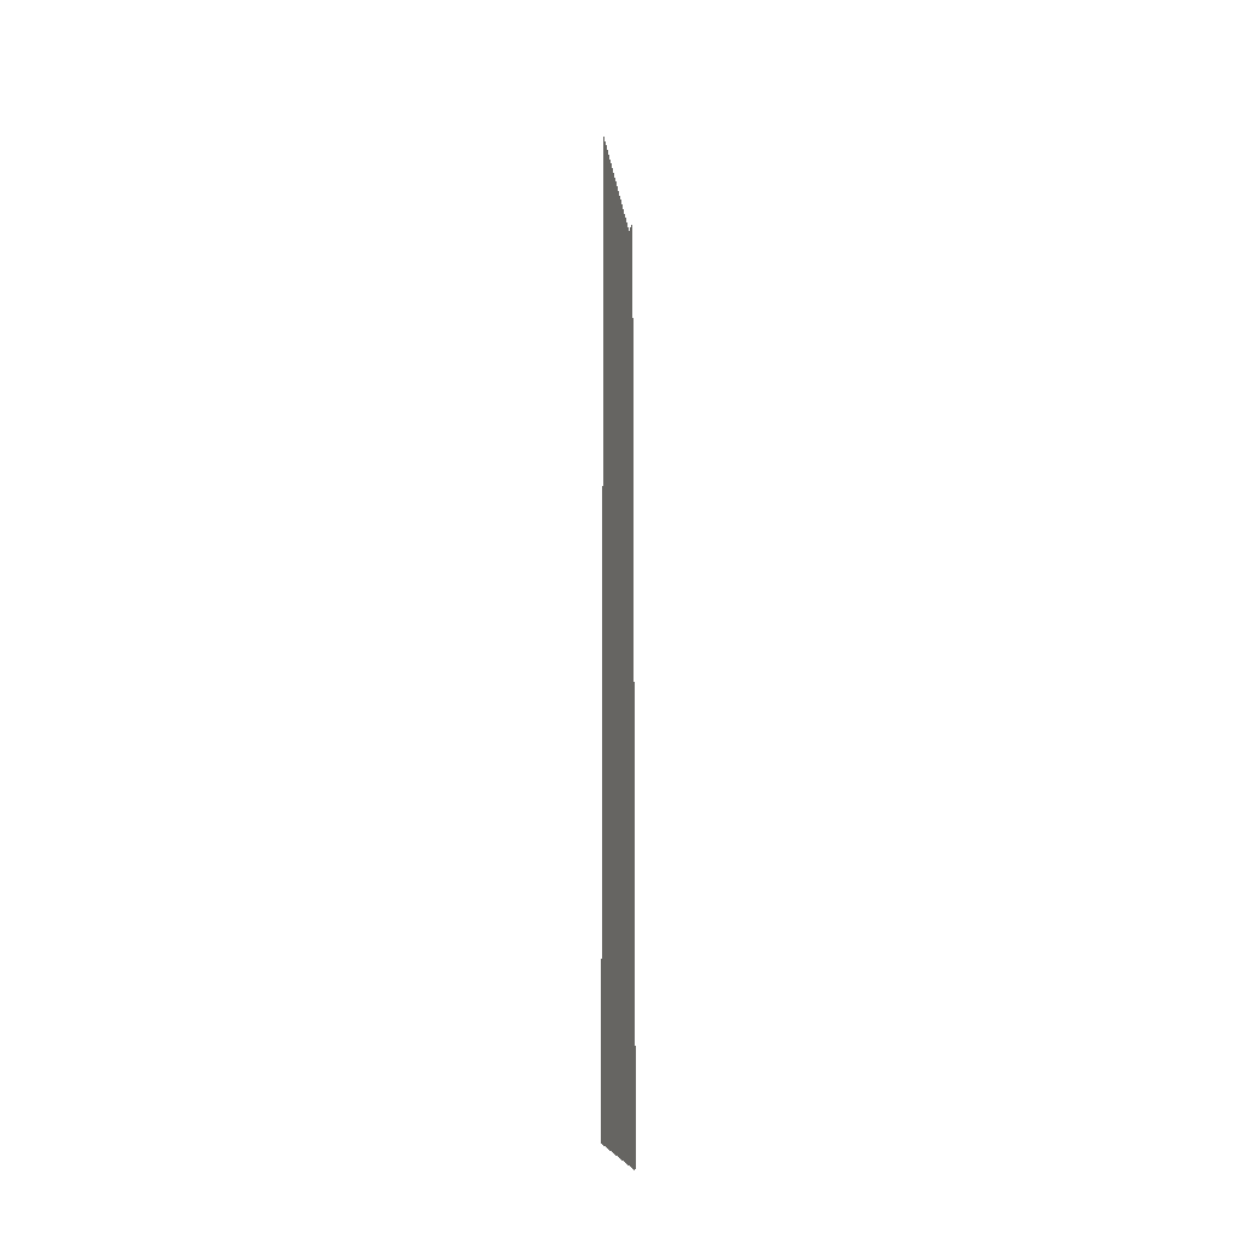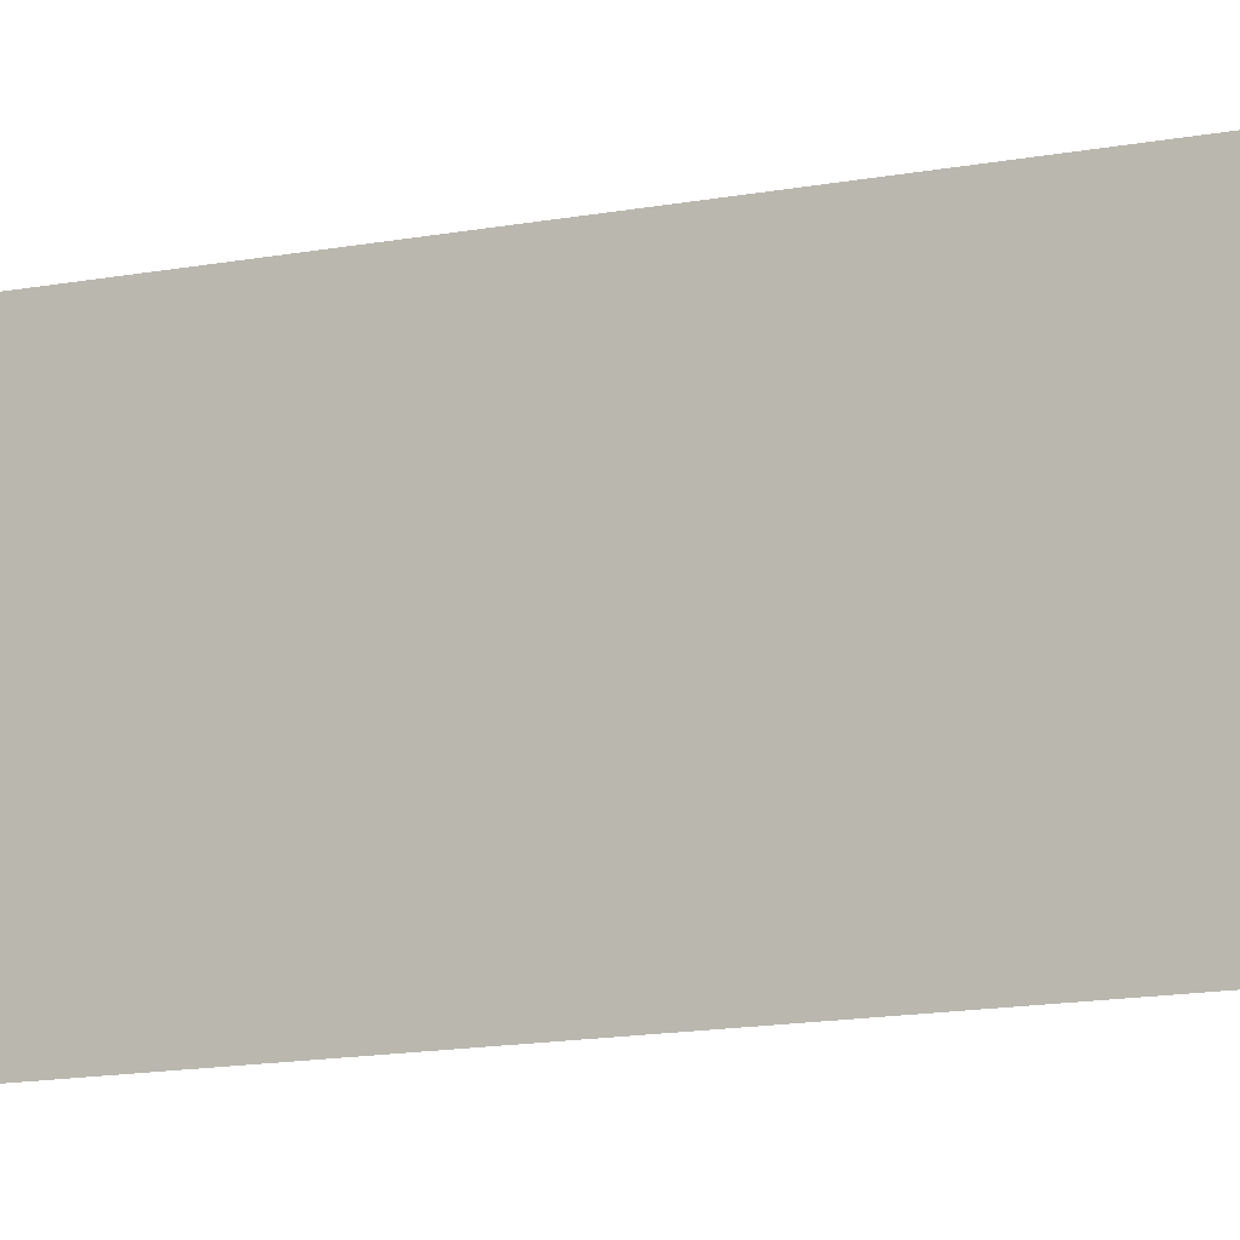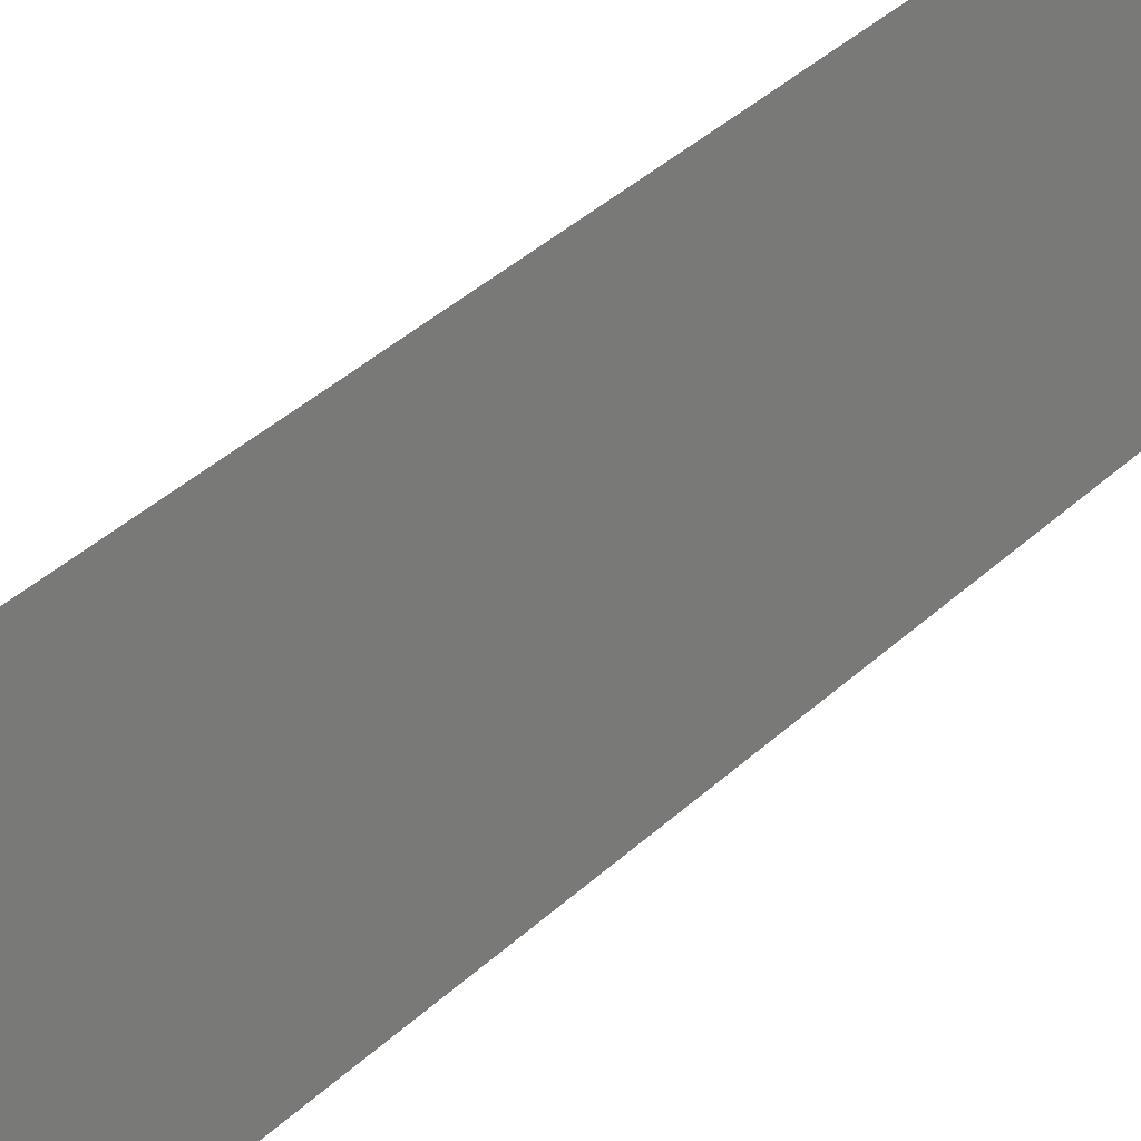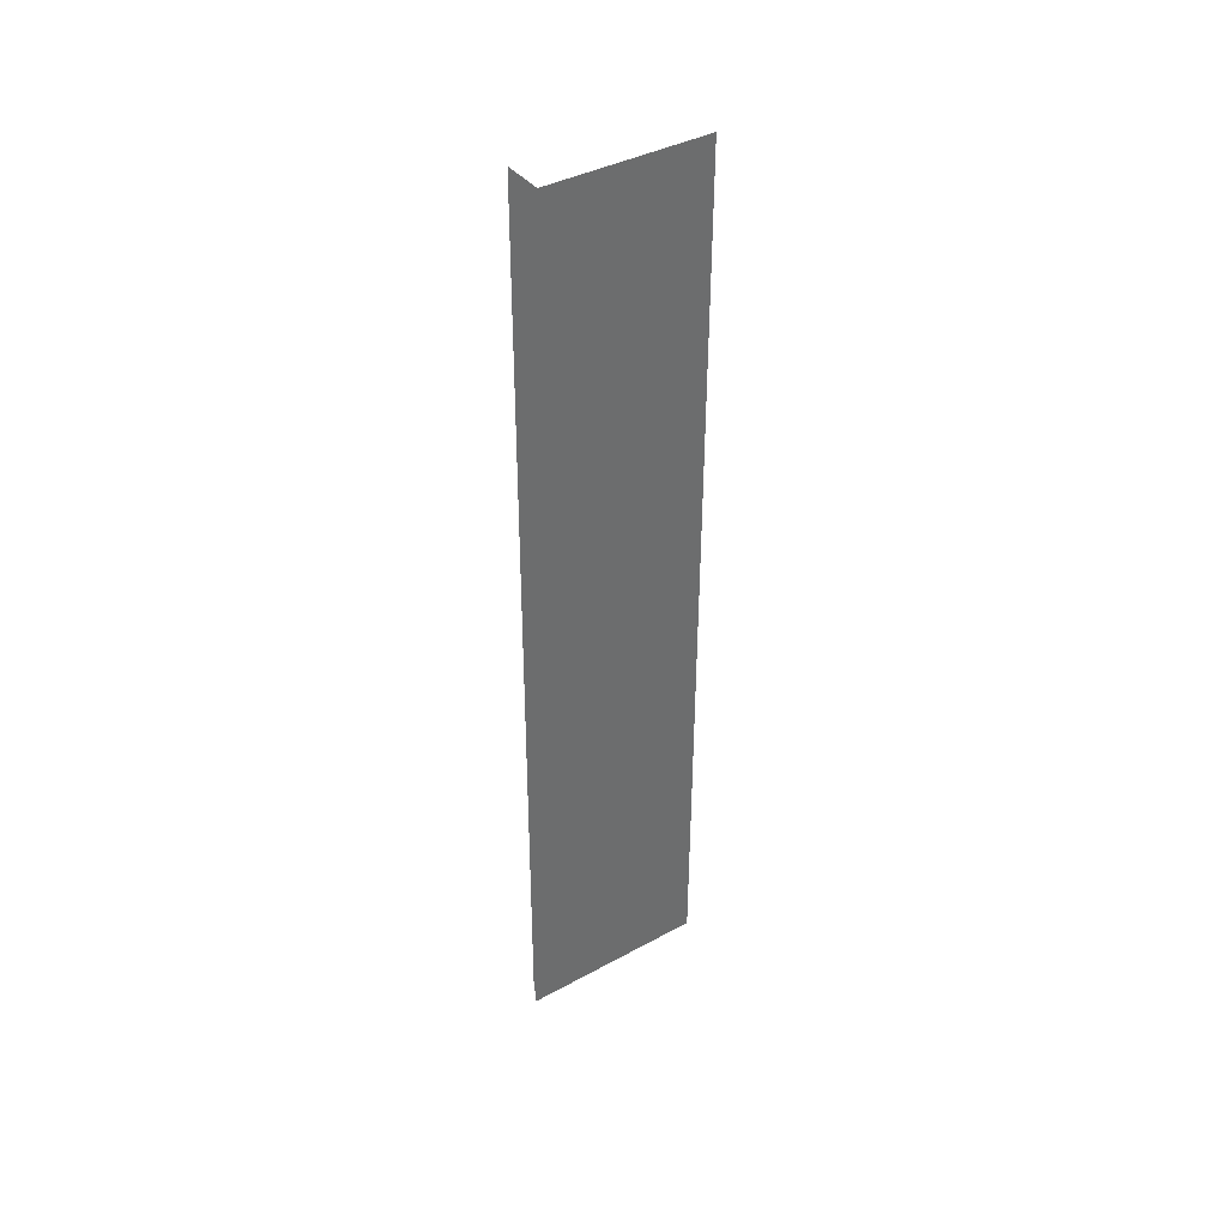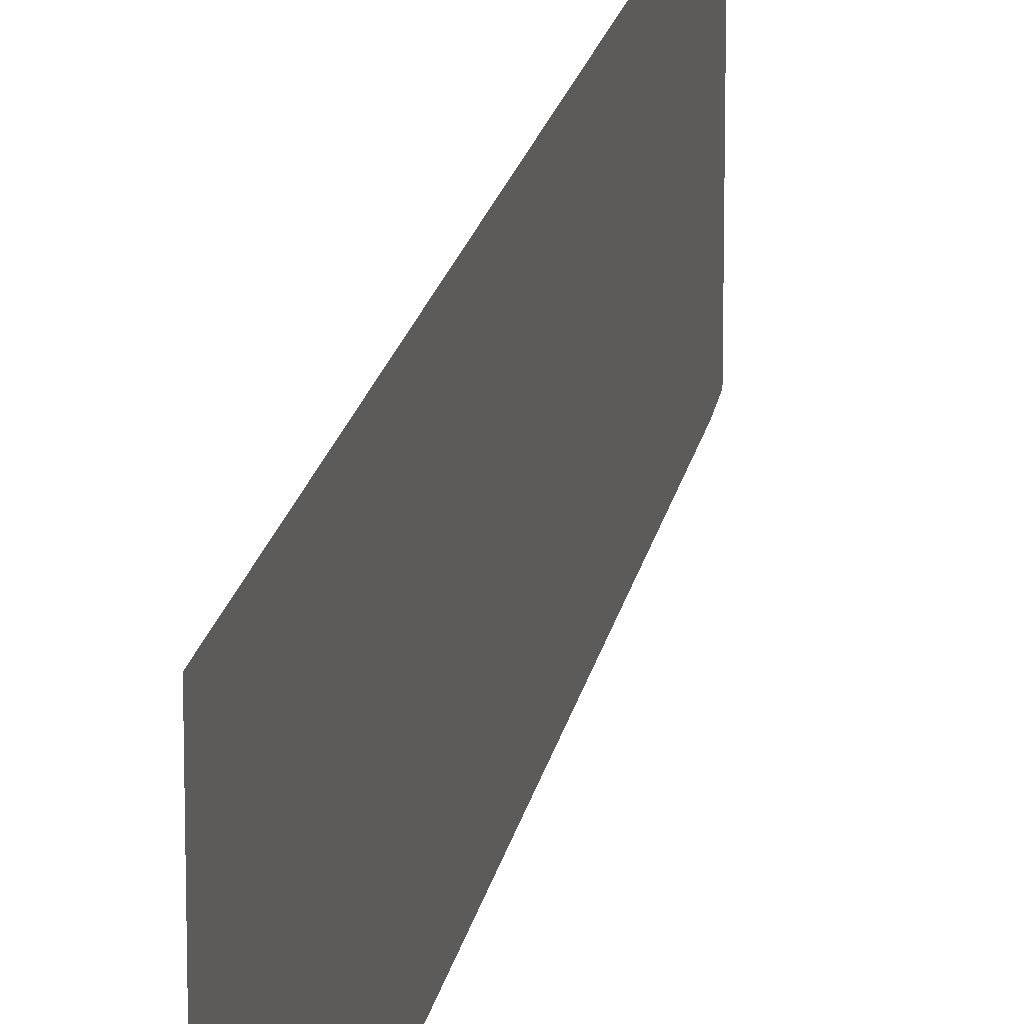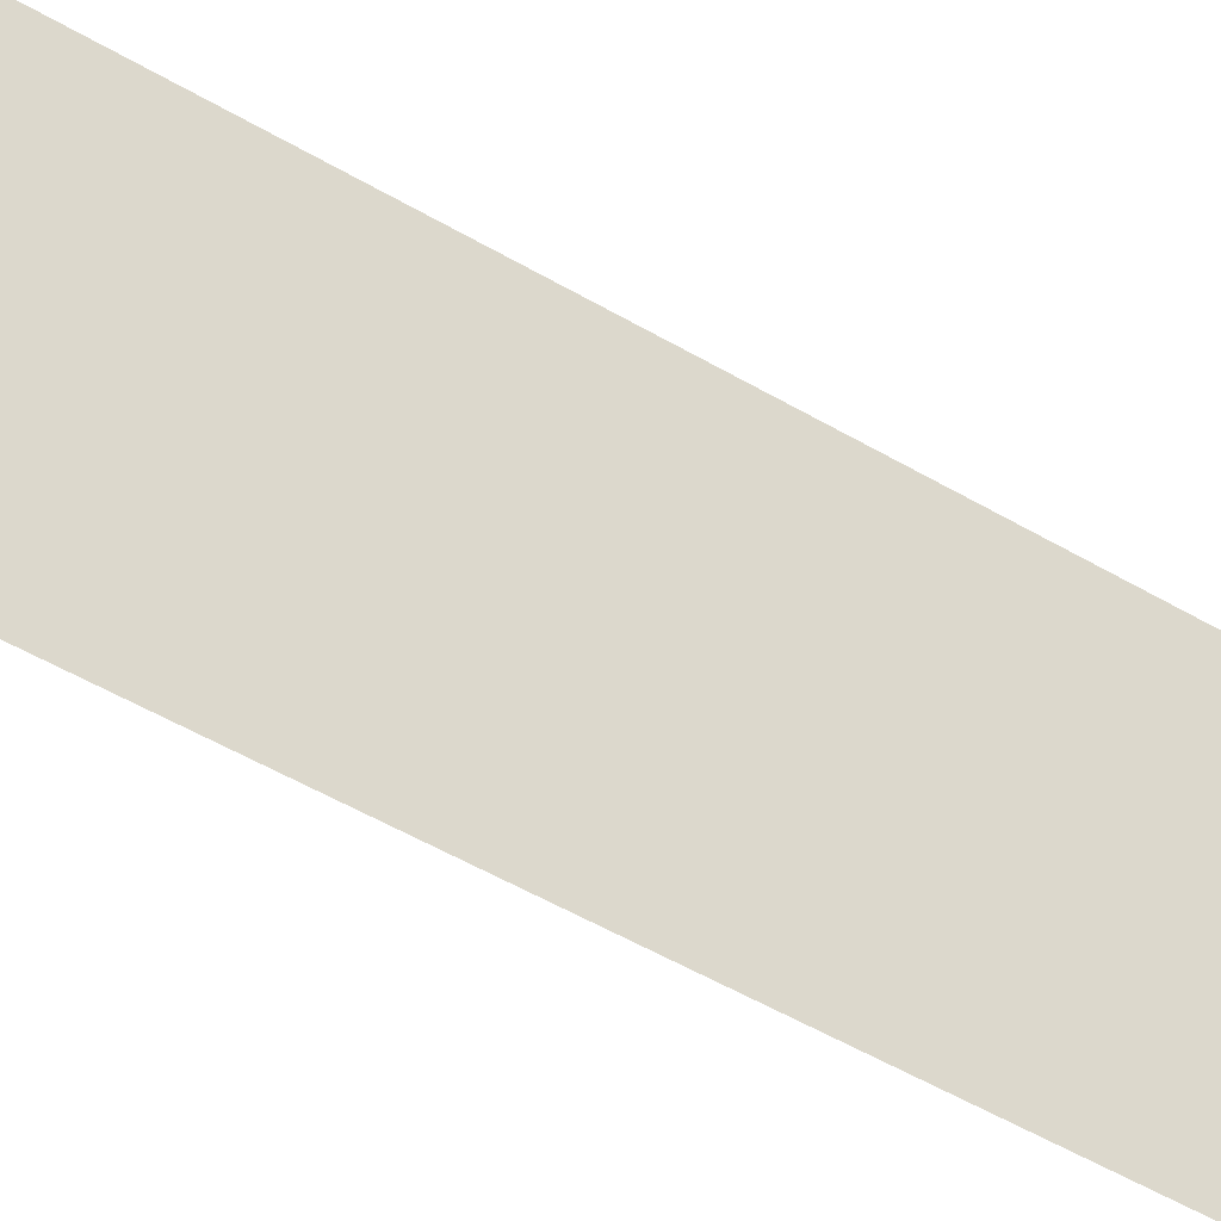
<metadata>
{"format":"obj","ext":"obj","renderer":"f3d","projection":"perspective","resolution":1024,"background":"white","views":[{"elev":-21.2,"azim":-171.6,"up":"+Z"},{"elev":-10.5,"azim":-61.4,"up":"+Y"},{"elev":29.7,"azim":-145.5,"up":"+Y"},{"elev":39.2,"azim":55.7,"up":"+Z"},{"elev":16.9,"azim":9.0,"up":"+Y"},{"elev":-41.5,"azim":-127.3,"up":"+Y"}]}
</metadata>
<code>
v 1.8 14.11 1.013
v 1.8 14.18 0.05149
v 1.8 14.22 7.202e-22
v 1.8 20.06 2.173e-22
v 1.8 20.16 28.16
v 1.8 15 28.16
v 1.8 14.21 28.95
f 2 1 3
f 1 5 4
f 1 4 3
f 1 7 6
f 1 6 5

</code>
